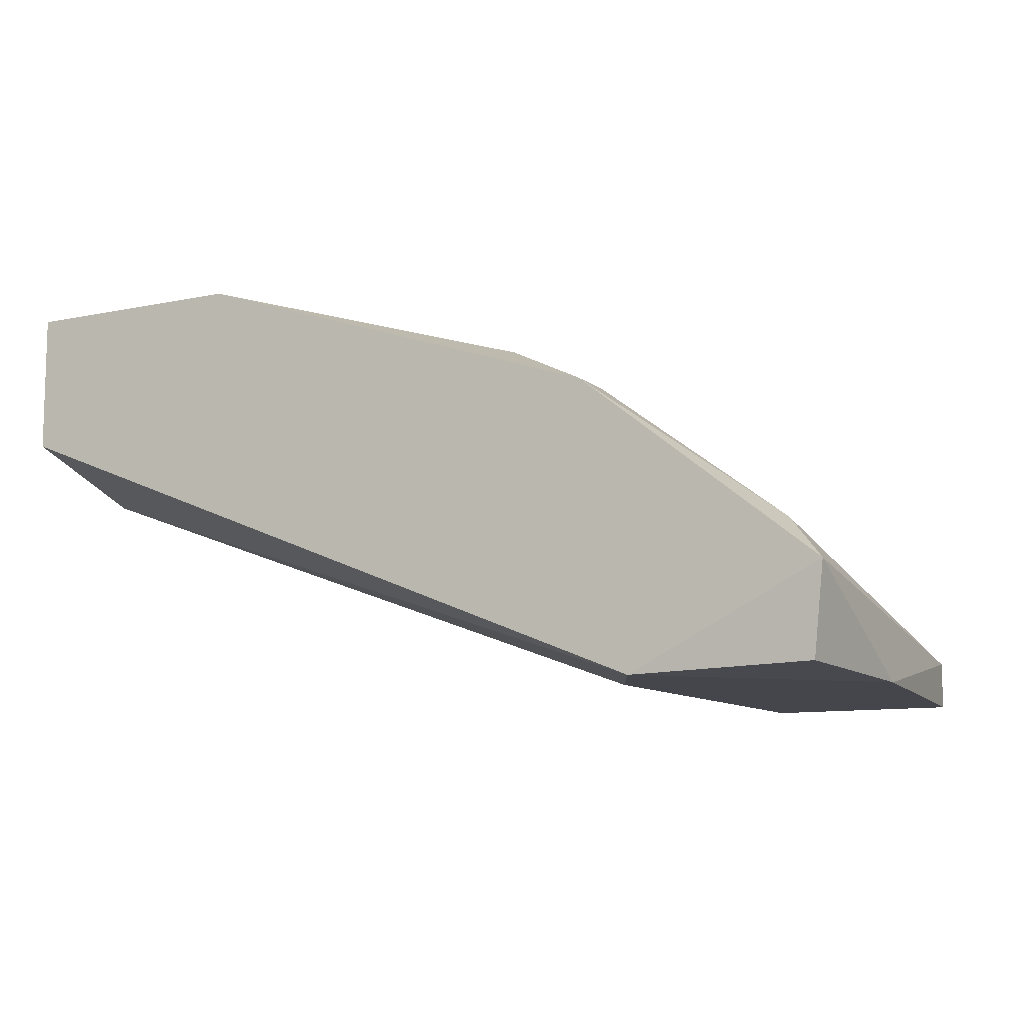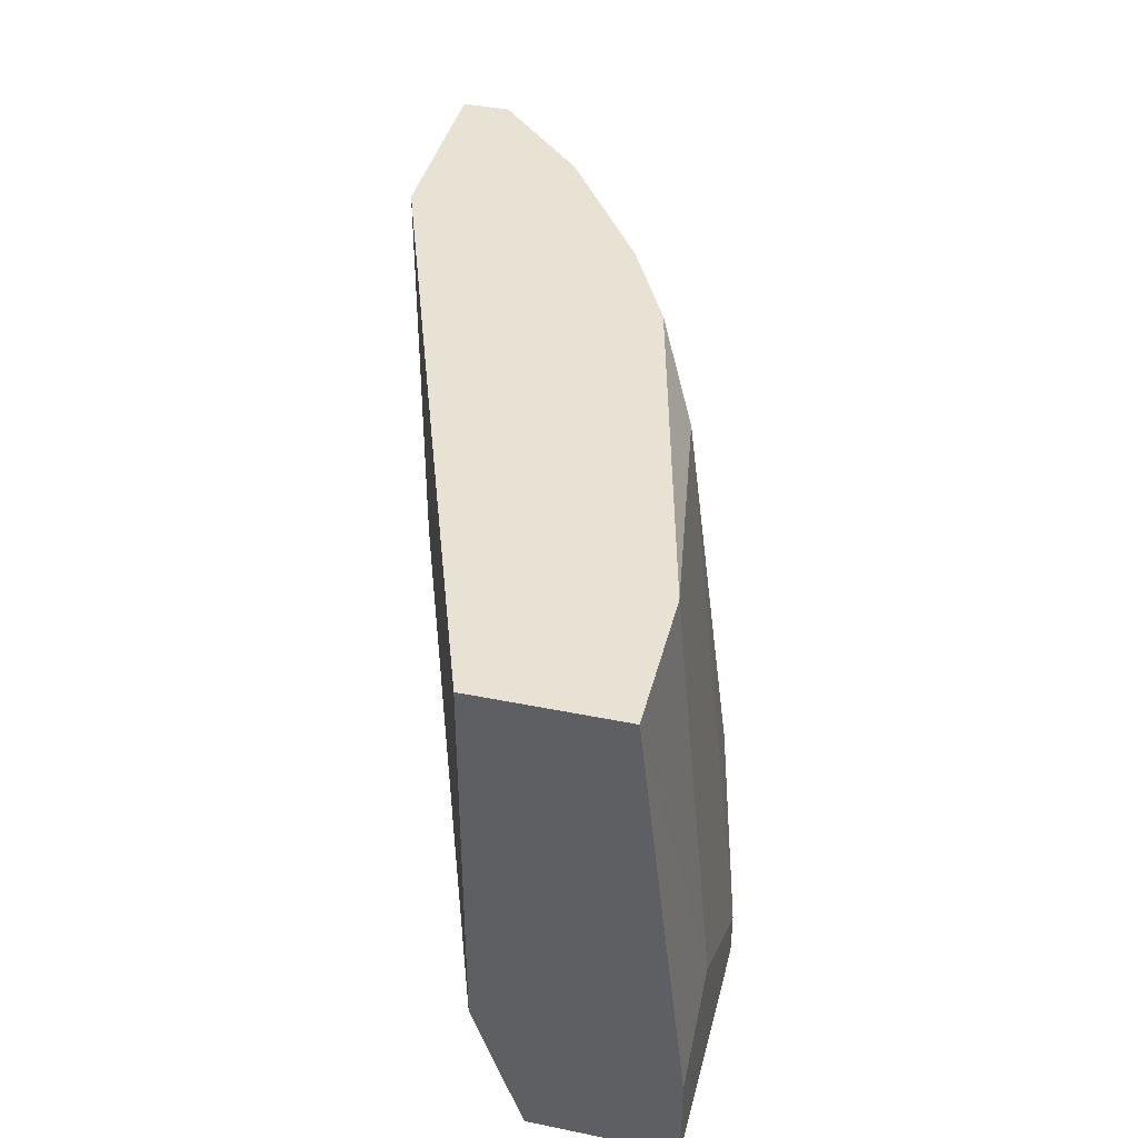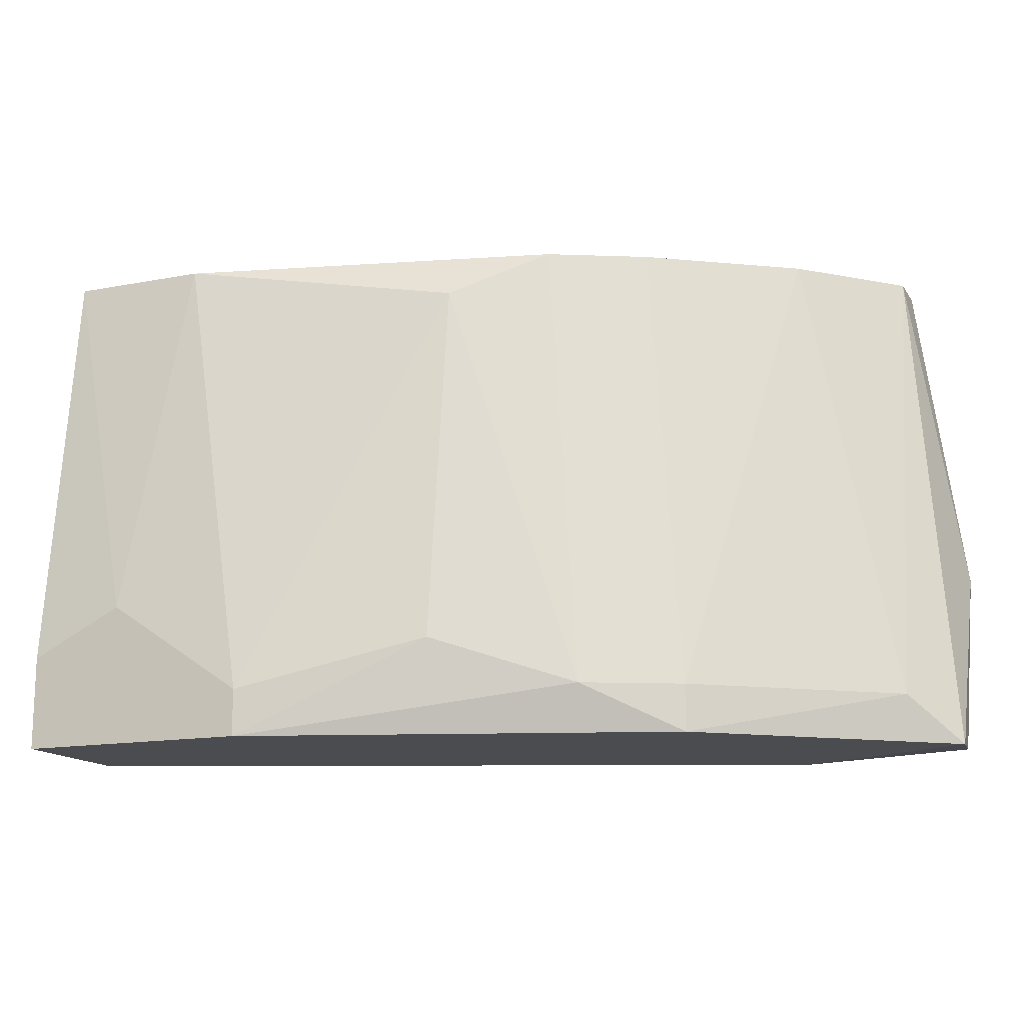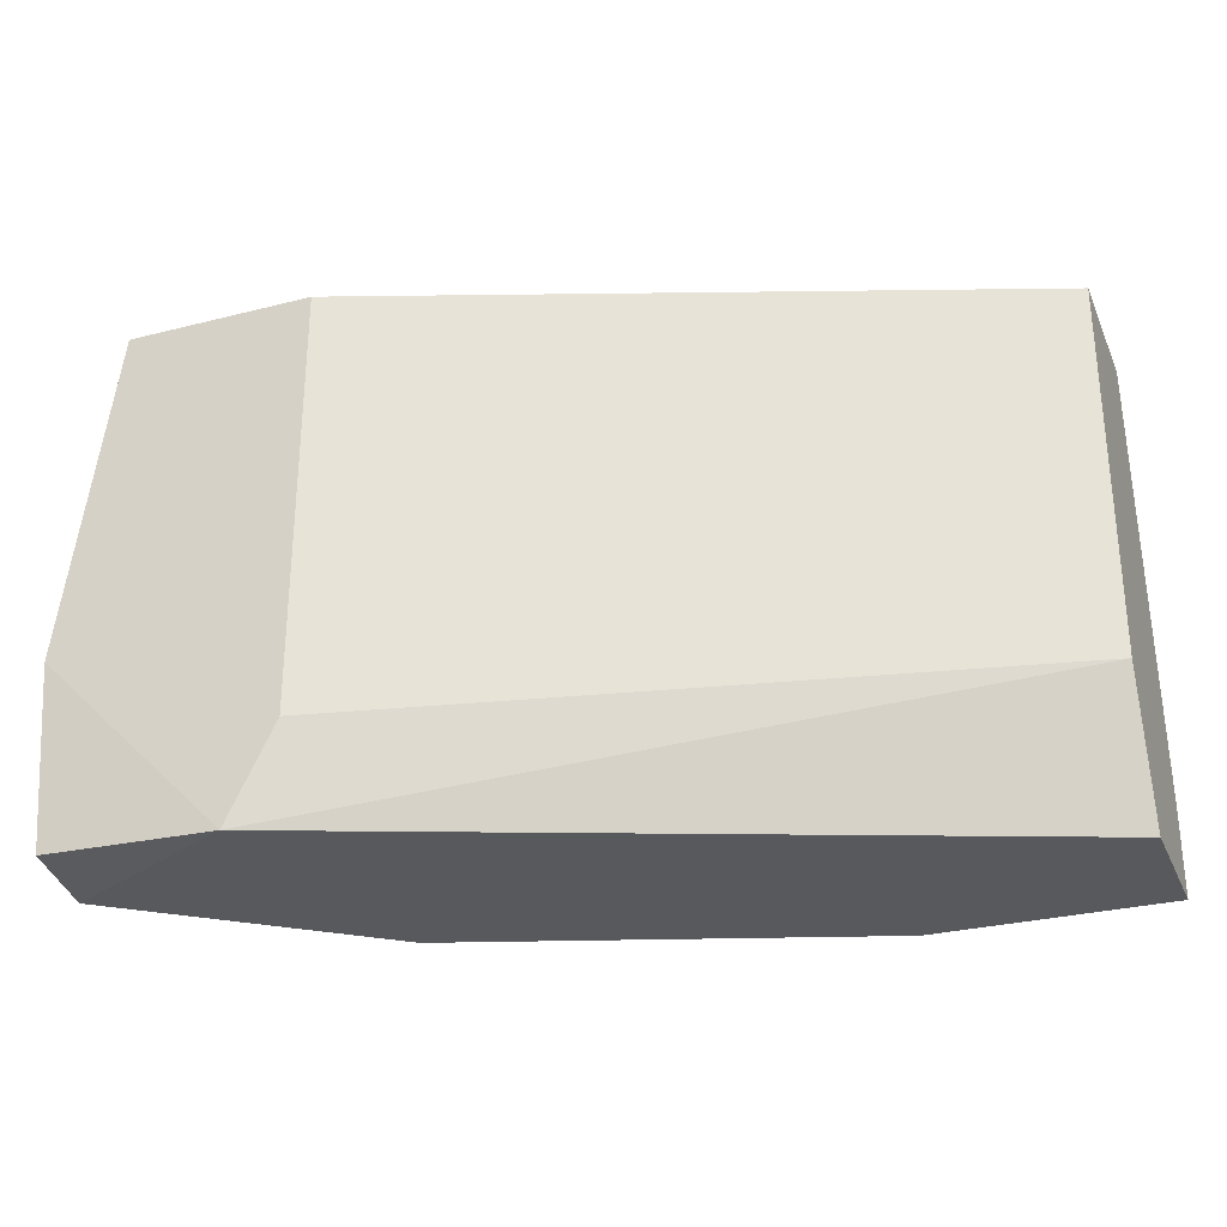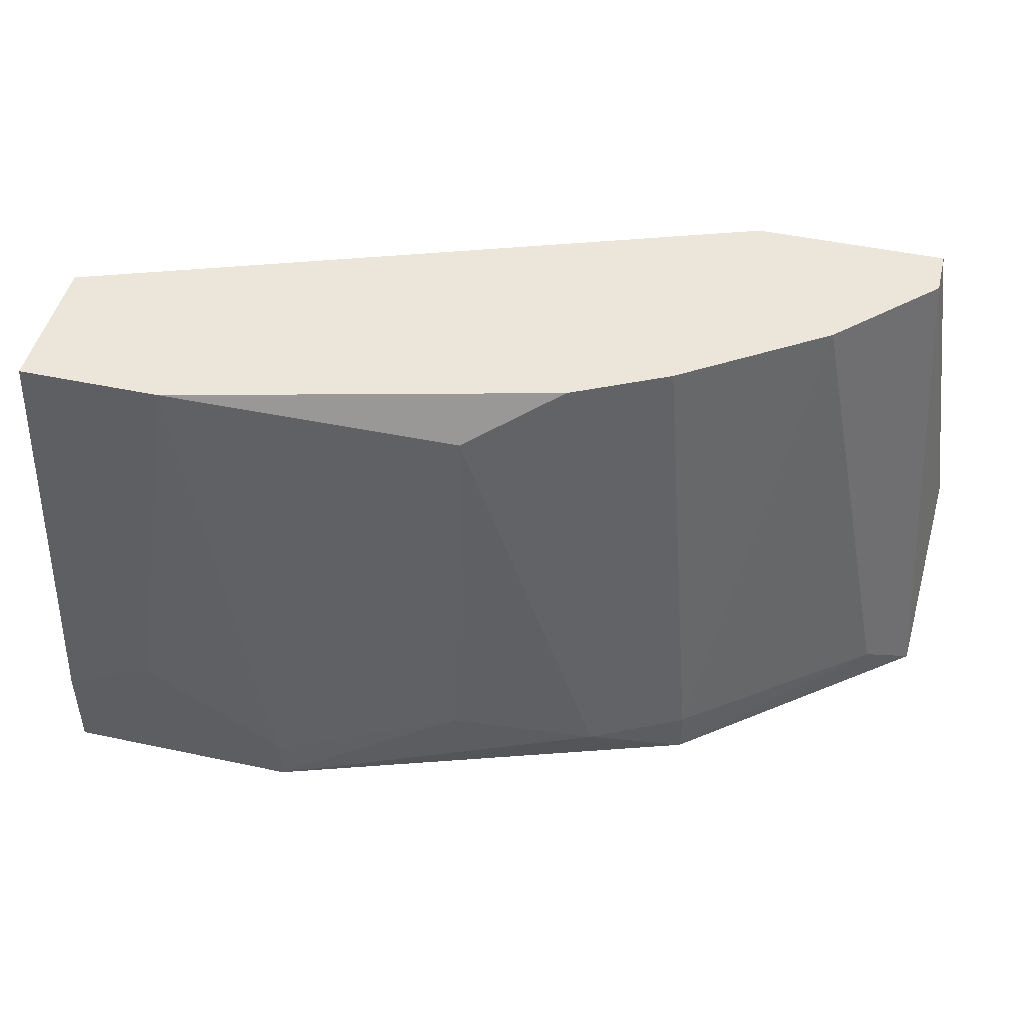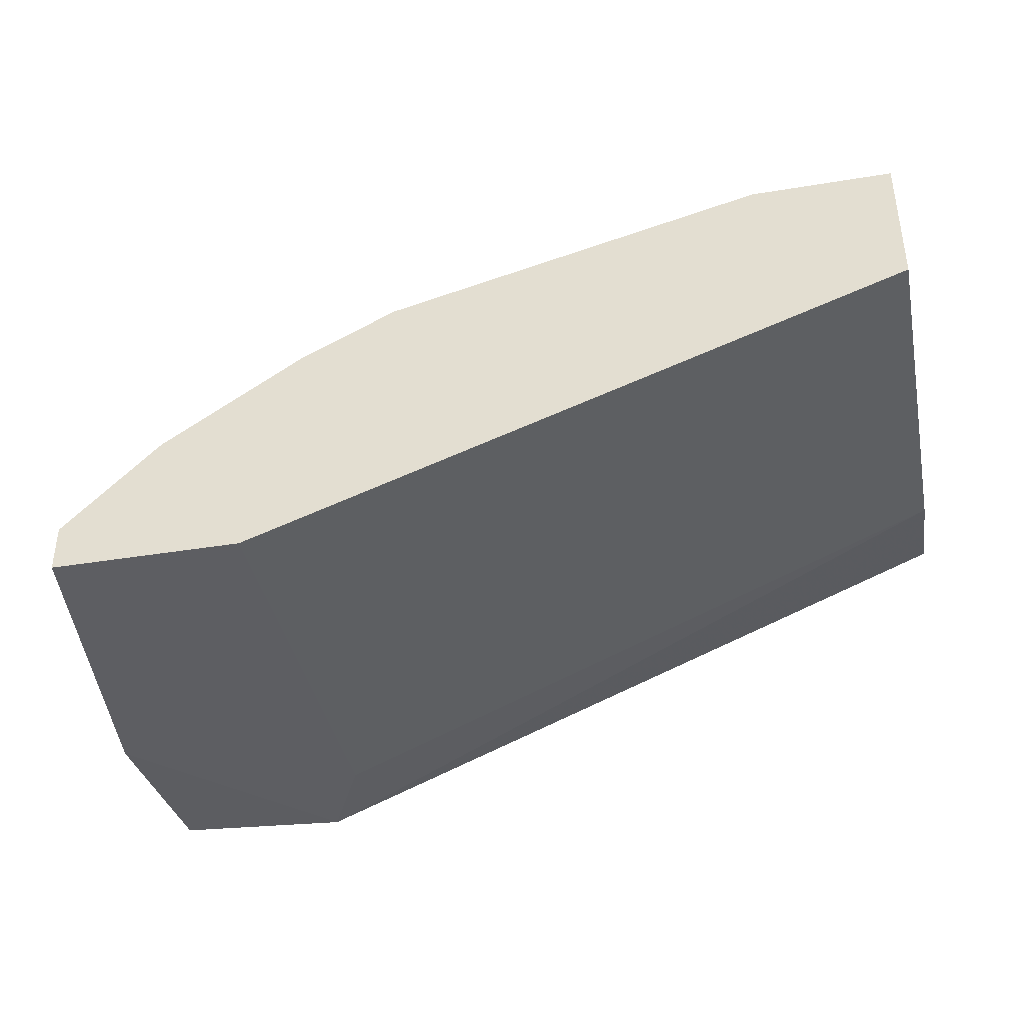
<metadata>
{"format":"obj","ext":"obj","renderer":"f3d","projection":"perspective","resolution":1024,"background":"white","views":[{"elev":-10.0,"azim":28.4,"up":"+Z"},{"elev":40.8,"azim":-76.0,"up":"+Y"},{"elev":-14.8,"azim":22.3,"up":"+Y"},{"elev":-29.1,"azim":-159.3,"up":"+Y"},{"elev":47.3,"azim":13.6,"up":"+Y"},{"elev":-39.4,"azim":-168.4,"up":"+Z"}]}
</metadata>
<code>
v -0.04713 -0.1303 0.28
v 0.1061 -0.00064 0.1857
v 0.1061 -0.00064 0.1739
v -0.1061 -0.00064 0.2328
v 0.07074 -0.1303 0.1739
v -0.1061 -0.1303 0.2446
v -0.0707 -0.00064 0.2682
v 0.05894 -0.1303 0.2446
v 0.02357 -0.00064 0.2446
v 0.1179 -0.1303 0.1975
v -0.1061 -0.1067 0.28
v 0.05894 -0.00064 0.1739
v -0.1061 -0.09495 0.2328
v -0.1061 -0.00064 0.2682
v 0.1149 -0.1286 0.1754
v 4e-05 -0.1067 0.2682
v 0.08249 -0.00064 0.2093
v 0.05894 -0.1067 0.1739
v -0.1061 -0.1303 0.28
v 4e-05 -0.01243 0.2564
v 0.05894 -0.1185 0.2446
v 0.1061 -0.1185 0.2093
v 0.1179 -0.08317 0.1739
v -0.04713 -0.1185 0.28
v 0.03537 -0.1185 0.2564
v -0.0825 -0.09495 0.28
v 0.04714 -0.00064 0.2328
f 21 17 27
f 2 3 4
f 5 1 6
f 2 4 7
f 1 5 8
f 2 7 9
f 8 5 10
f 4 6 11
f 4 3 12
f 3 5 12
f 6 4 13
f 5 6 13
f 4 12 13
f 7 4 14
f 4 11 14
f 10 5 15
f 2 9 17
f 12 5 18
f 5 13 18
f 13 12 18
f 6 1 19
f 1 11 19
f 11 6 19
f 9 7 20
f 17 21 22
f 10 2 22
f 8 10 22
f 2 17 22
f 21 8 22
f 3 2 23
f 5 3 23
f 2 10 23
f 15 5 23
f 10 15 23
f 11 1 24
f 1 16 24
f 20 7 24
f 16 20 24
f 1 8 25
f 16 1 25
f 9 20 25
f 20 16 25
f 8 21 25
f 21 9 25
f 7 14 26
f 14 11 26
f 11 24 26
f 24 7 26
f 17 9 27
f 9 21 27

</code>
